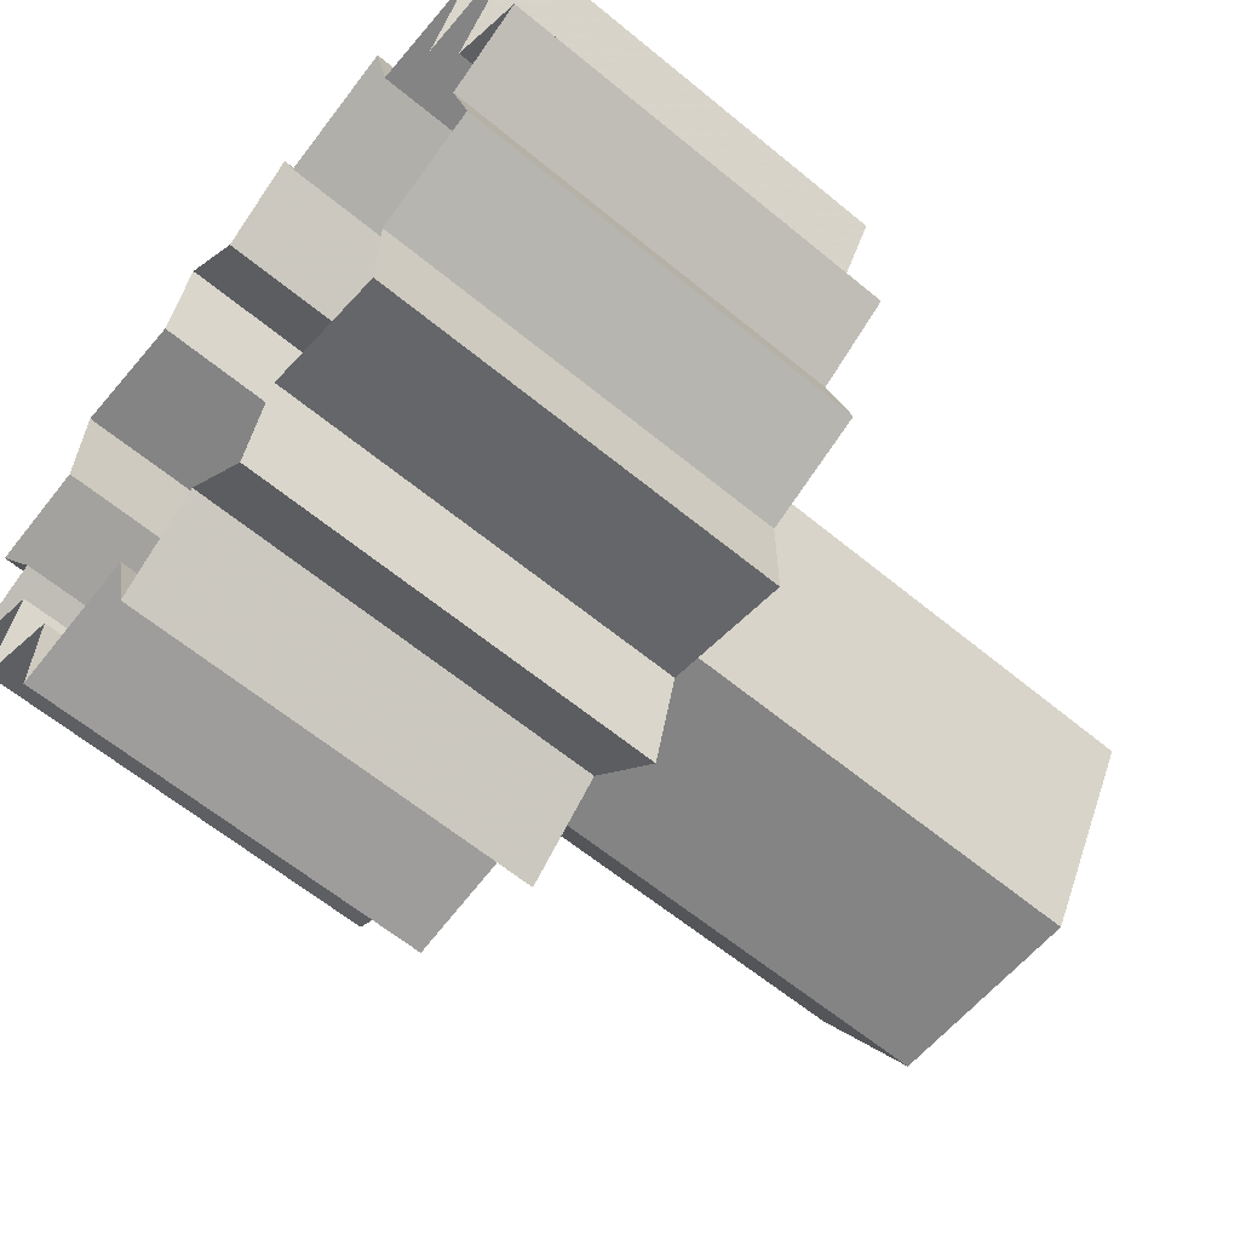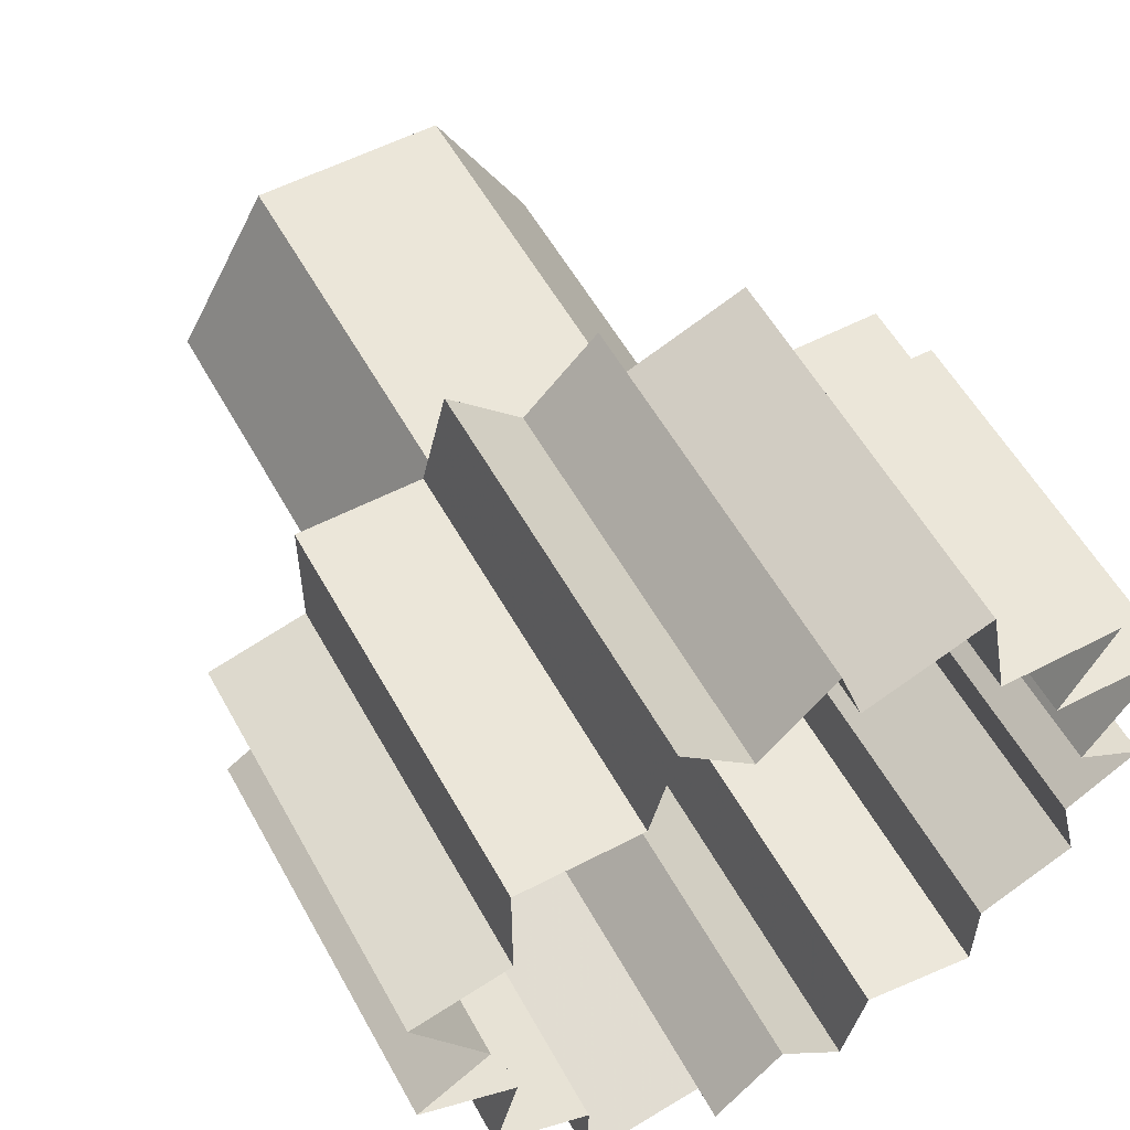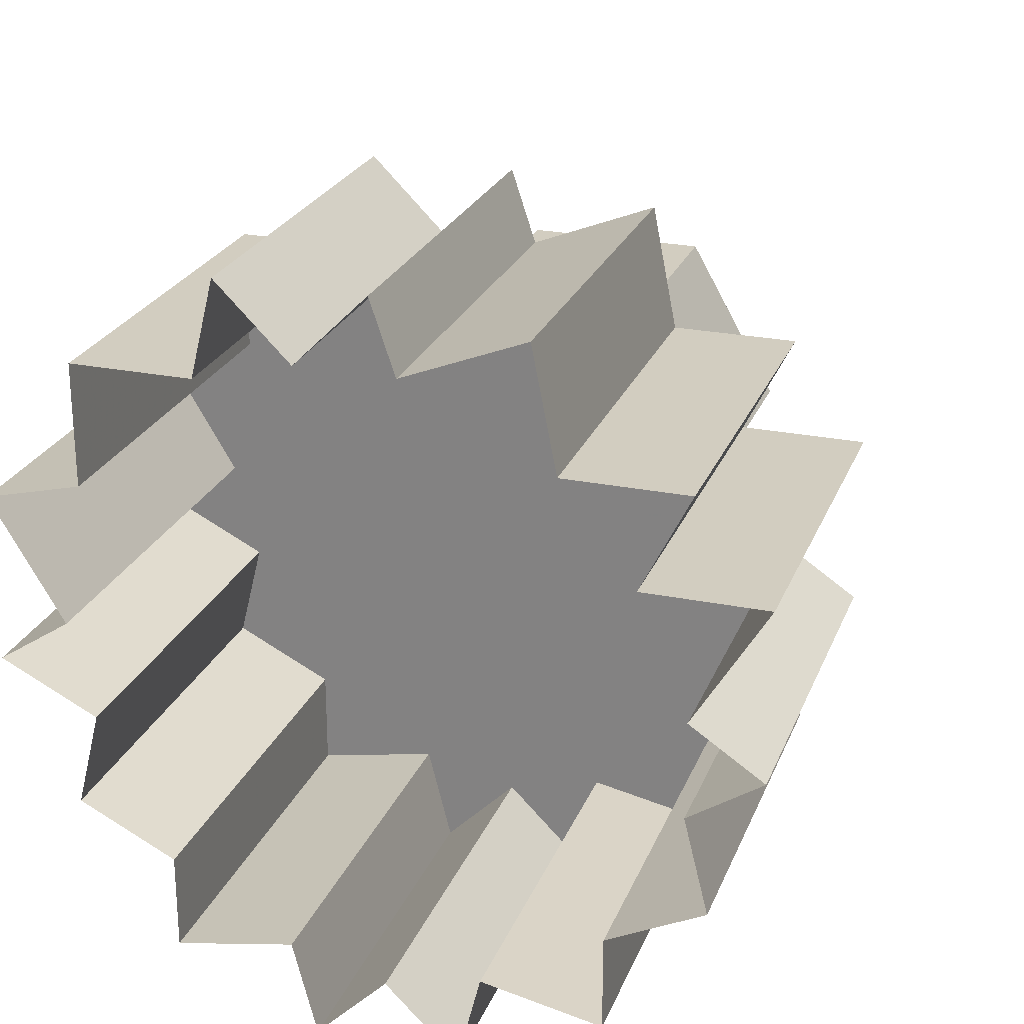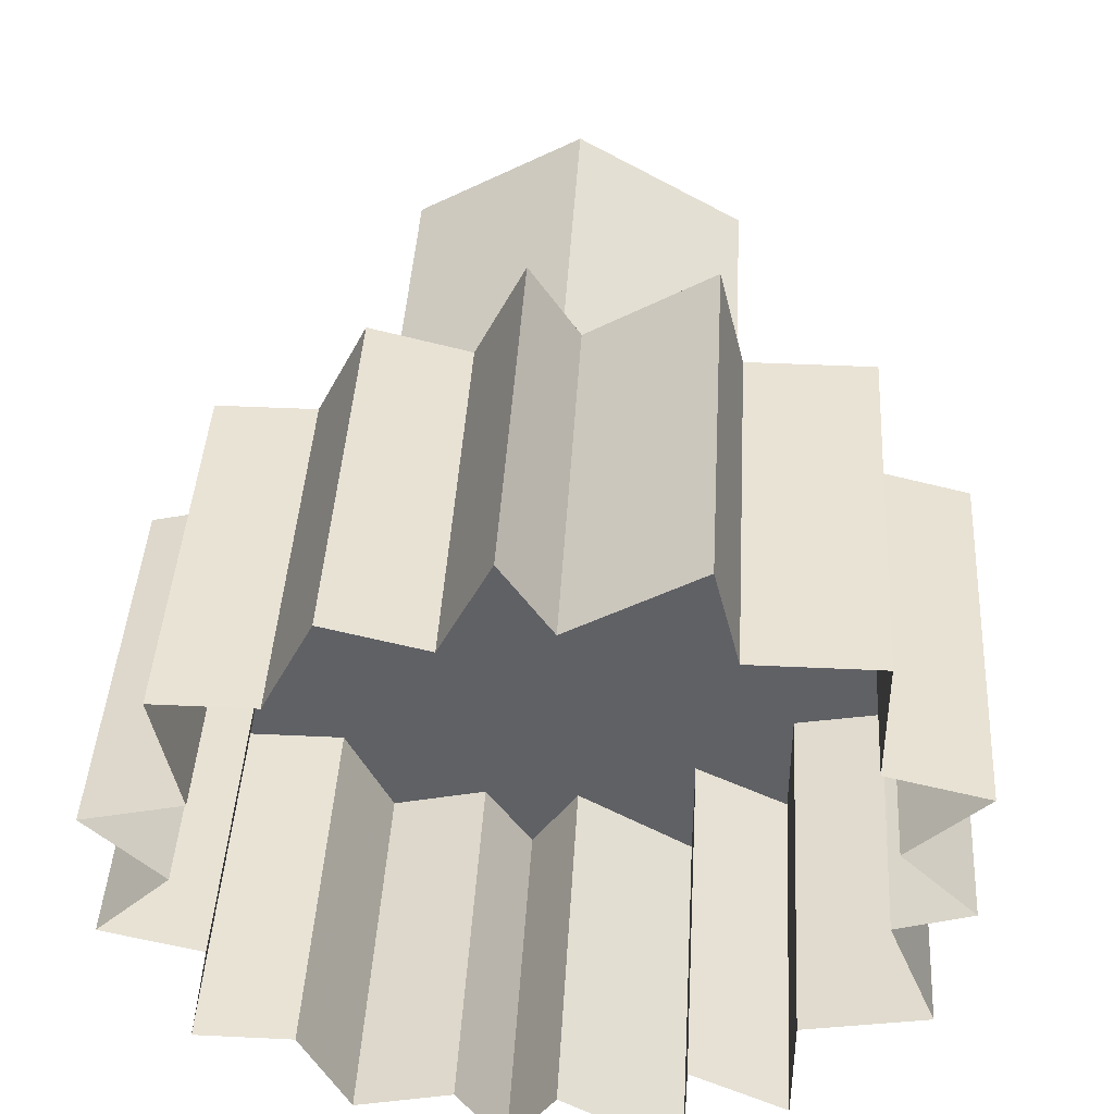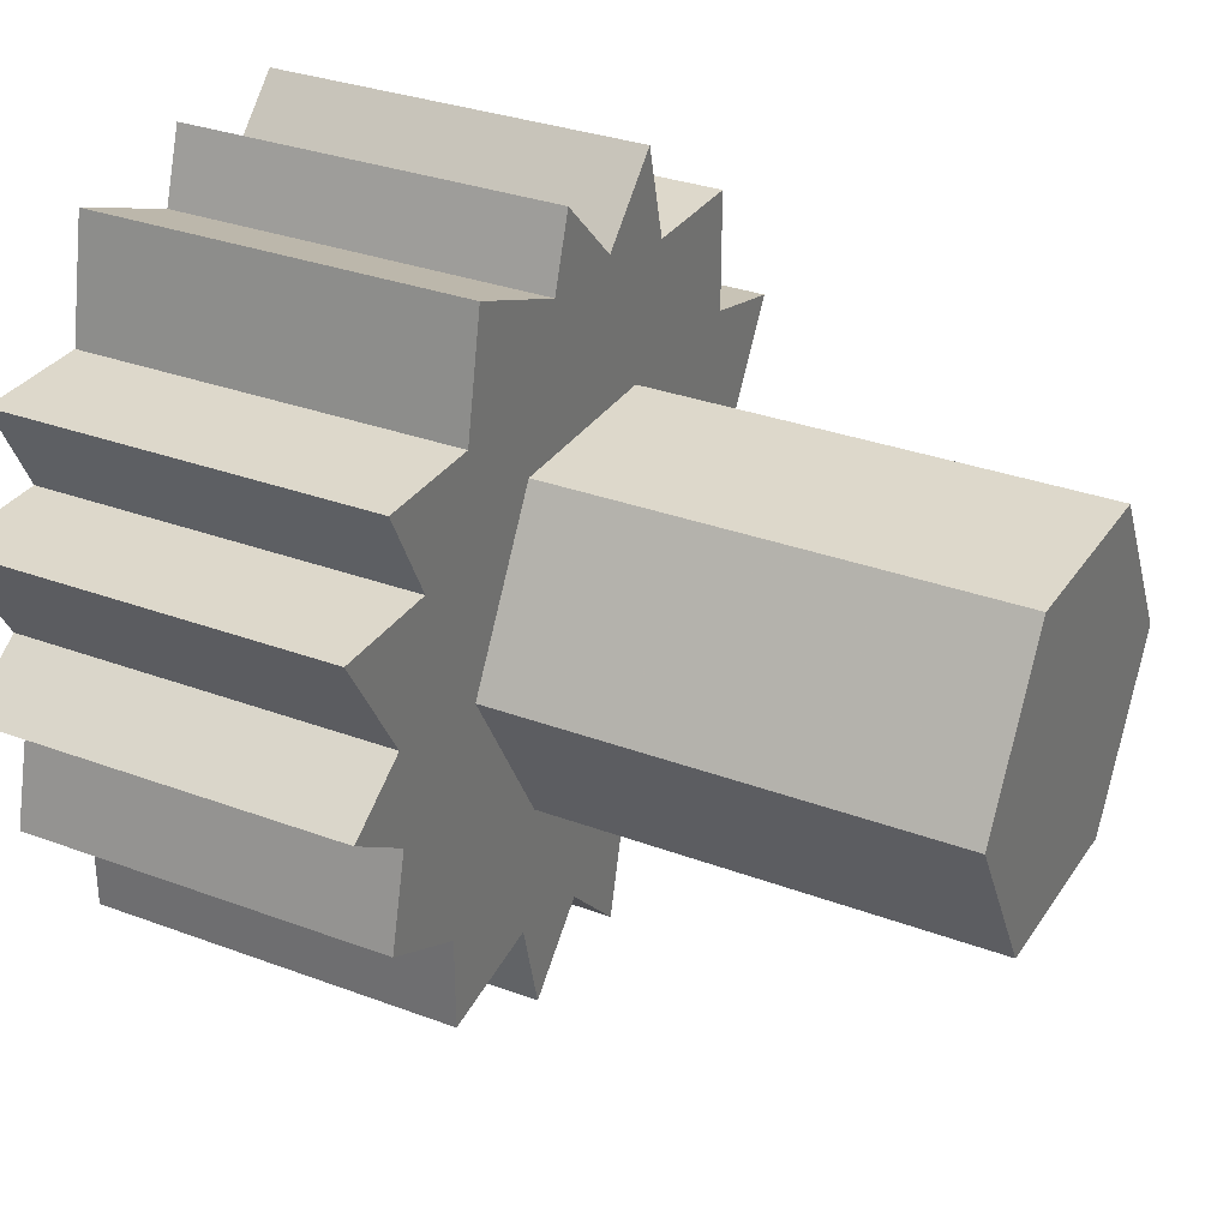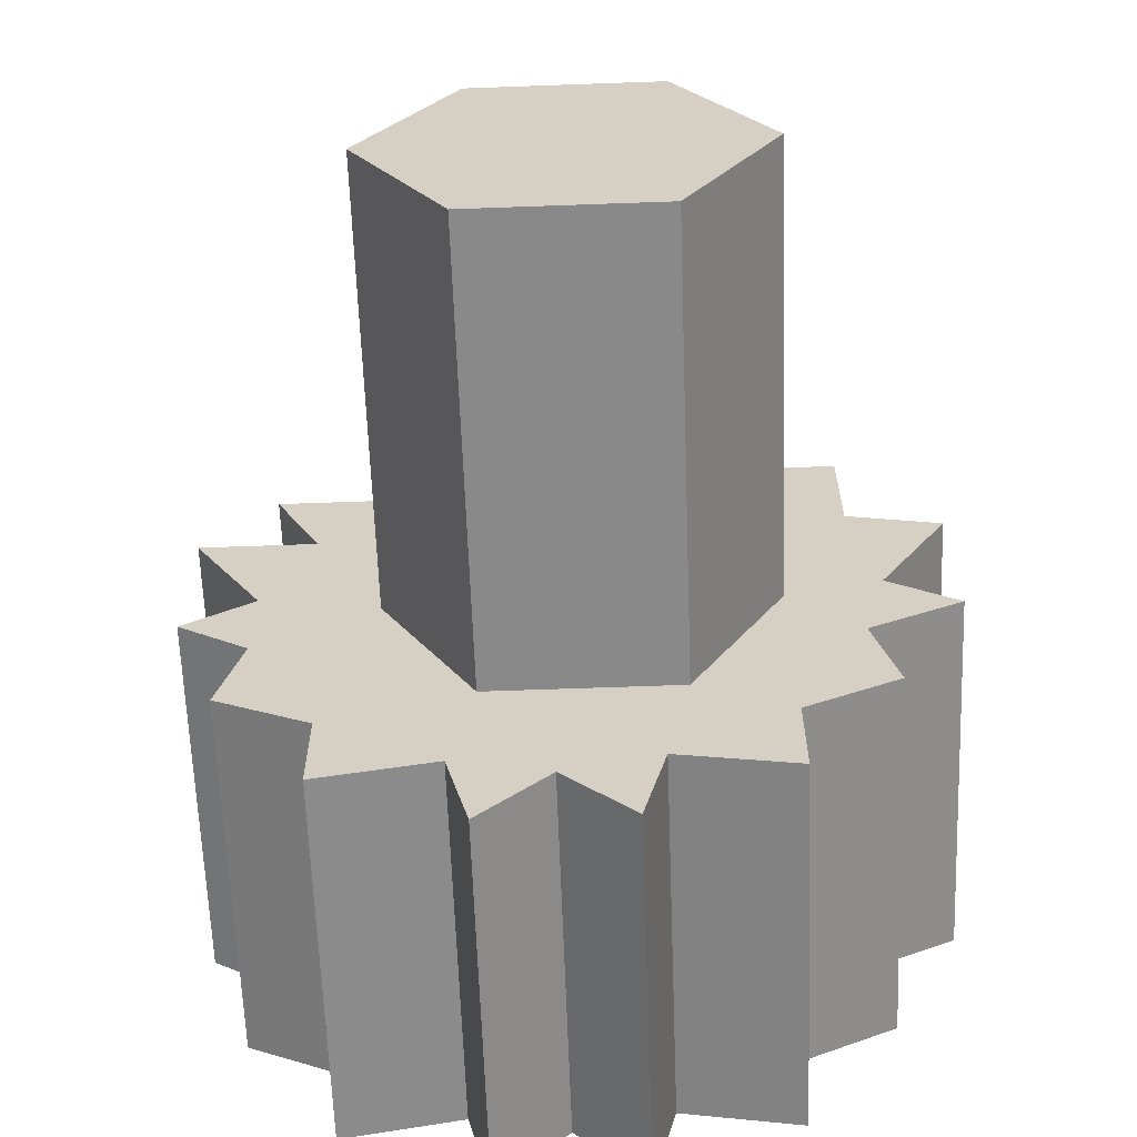
<metadata>
{"format":"obj","ext":"obj","renderer":"f3d","projection":"perspective","resolution":1024,"background":"white","views":[{"elev":-61.5,"azim":-40.1,"up":"+Z"},{"elev":56.0,"azim":-118.6,"up":"+Z"},{"elev":24.6,"azim":-71.6,"up":"+Z"},{"elev":42.3,"azim":-86.7,"up":"+Y"},{"elev":31.5,"azim":27.9,"up":"+Z"},{"elev":-63.2,"azim":92.1,"up":"+Z"}]}
</metadata>
<code>
v -0.375 -0.9375 0.2031
v -0.375 -0.9219 0.2266
v -0.375 -0.9141 0.25
v -0.375 -0.9297 0.2891
v -0.375 -1.008 0.1875
v -0.375 -0.9609 0.1875
v -0.375 -0.9531 0.1562
v -0.375 -0.9141 0.1797
v -0.375 -0.8906 0.2266
v -0.375 -0.8828 0.2578
v -0.375 -0.8906 0.3047
v -0.375 -0.9531 0.3125
v -0.375 -0.9922 0.3203
v -0.375 -1.039 0.25
v -0.375 -1.031 0.2031
v -0.375 -1.055 0.1797
v -0.375 -1.016 0.1562
v -0.375 -0.9844 0.1797
v -0.375 -0.9844 0.1484
v -0.375 -0.9609 0.125
v -0.5 -0.9609 0.125
v -0.5 -0.9531 0.1562
v -0.375 -0.9141 0.1484
v -0.5 -0.9141 0.1484
v -0.5 -0.9141 0.1797
v -0.375 -0.8828 0.1953
v -0.5 -0.8828 0.1953
v -0.5 -0.8906 0.2266
v -0.375 -0.8594 0.2422
v -0.5 -0.8594 0.2422
v -0.5 -0.8828 0.2578
v -0.375 -0.8594 0.2969
v -0.5 -0.8594 0.2969
v -0.5 -0.8906 0.3047
v -0.375 -0.8906 0.3438
v -0.375 -0.9297 0.3438
v -0.375 -0.9766 0.3203
v -0.375 -0.9609 0.3516
v -0.375 -0.9922 0.3516
v -0.375 -1.016 0.3047
v -0.375 -1.031 0.2812
v -0.375 -1.062 0.2969
v -0.375 -1.078 0.2578
v -0.375 -1.039 0.2266
v -0.375 -1.078 0.2266
v -0.375 -1.086 0.1953
v -0.5 -1.086 0.1953
v -0.5 -1.055 0.1797
v -0.375 -1.055 0.1484
v -0.5 -1.055 0.1484
v -0.5 -1.016 0.1562
v -0.375 -1.008 0.125
v -0.375 -0.9375 0.375
v -0.5 -0.9375 0.375
v -0.5 -0.9609 0.3516
v -0.375 -0.9844 0.375
v -0.5 -0.9844 0.375
v -0.5 -0.9922 0.3516
v -0.375 -1.031 0.3672
v -0.375 -1.039 0.3281
v -0.375 -1.078 0.3281
v -0.5 -1.078 0.3281
v -0.5 -1.062 0.2969
v -0.375 -1.102 0.2969
v -0.5 -1.102 0.2969
v -0.5 -1.078 0.2578
v -0.375 -1.102 0.2422
v -0.5 -0.9297 0.3438
v -0.5 -0.8906 0.3438
v -0.5 -0.9844 0.1484
v -0.5 -1.008 0.125
v -0.5 -1.078 0.2266
v -0.5 -1.102 0.2422
v -0.5 -1.039 0.3281
v -0.5 -1.031 0.3672
v -0.2969 -0.9453 0.1953
v -0.375 -0.9453 0.1953
v -0.2969 -0.9141 0.25
v -0.2266 -0.9141 0.25
v -0.2266 -0.9453 0.1953
v -0.2969 -1.008 0.1953
v -0.375 -1.008 0.1953
v -0.375 -0.9453 0.3047
v -0.2969 -0.9453 0.3047
v -0.2266 -0.9453 0.3047
v -0.2266 -1.008 0.3047
v -0.2266 -1.039 0.25
v -0.2266 -1.008 0.1953
v -0.2969 -1.039 0.25
v -0.375 -1.008 0.3047
v -0.2969 -1.008 0.3047
f 1 2 3
f 1 3 4
f 1 4 5
f 1 5 6
f 4 12 13
f 4 13 5
f 5 13 14
f 5 14 15
f 5 18 6
f 7 19 20
f 7 20 21
f 7 21 22
f 7 22 23
f 7 23 8
f 8 23 24
f 8 24 25
f 8 25 26
f 8 26 9
f 9 26 27
f 9 27 28
f 9 28 29
f 9 29 10
f 10 29 30
f 10 30 31
f 10 31 32
f 10 32 11
f 11 32 33
f 11 33 34
f 11 34 35
f 11 35 36
f 12 37 13
f 13 40 41
f 13 41 14
f 14 44 15
f 16 45 46
f 16 46 47
f 16 47 48
f 16 48 49
f 16 49 17
f 17 49 50
f 17 50 51
f 17 51 52
f 17 52 19
f 38 53 54
f 38 54 55
f 38 55 56
f 38 56 39
f 39 56 57
f 39 57 58
f 39 58 59
f 39 59 60
f 42 60 61
f 42 61 62
f 42 62 63
f 42 63 64
f 42 64 43
f 43 64 65
f 43 65 66
f 43 66 67
f 43 67 45
f 53 36 68
f 53 68 54
f 36 35 69
f 36 69 68
f 35 34 69
f 32 31 33
f 29 28 30
f 26 25 27
f 23 22 24
f 20 19 70
f 20 70 21
f 19 52 71
f 19 71 70
f 52 51 71
f 49 48 50
f 46 45 72
f 46 72 47
f 45 67 73
f 45 73 72
f 67 66 73
f 64 63 65
f 61 60 74
f 61 74 62
f 60 59 75
f 60 75 74
f 59 58 75
f 56 55 57
f 36 53 38
f 76 78 79
f 76 79 80
f 76 80 81
f 78 84 85
f 78 85 79
f 79 85 86
f 79 86 87
f 79 87 88
f 79 88 80
f 80 88 81
f 81 88 89
f 84 91 86
f 84 86 85
f 91 89 87
f 91 87 86
f 88 87 89
f 1 6 7
f 1 7 8
f 12 36 37
f 14 43 44
f 43 45 44
f 36 38 37
f 1 8 2
f 2 8 9
f 2 9 3
f 3 9 10
f 3 10 4
f 4 10 11
f 4 11 12
f 5 15 16
f 5 16 17
f 5 17 18
f 6 18 19
f 6 19 7
f 11 36 12
f 13 37 38
f 13 38 39
f 13 39 40
f 14 41 42
f 14 42 43
f 15 44 45
f 15 45 16
f 17 19 18
f 39 60 40
f 40 60 41
f 41 60 42
f 76 77 3
f 76 3 78
f 76 81 77
f 77 81 82
f 77 82 83
f 77 83 3
f 3 83 78
f 78 83 84
f 81 89 82
f 82 89 14
f 82 14 83
f 83 14 90
f 83 90 84
f 84 90 91
f 91 90 14
f 91 14 89

</code>
